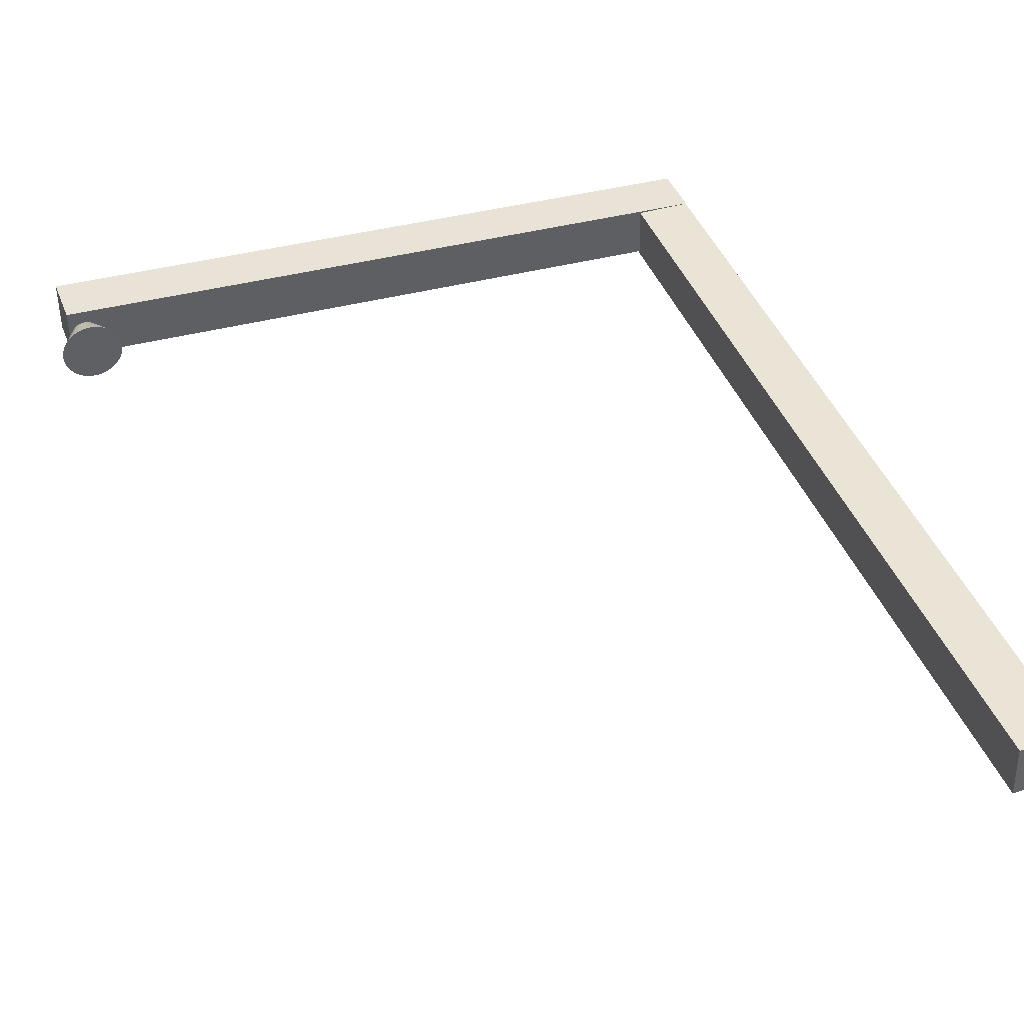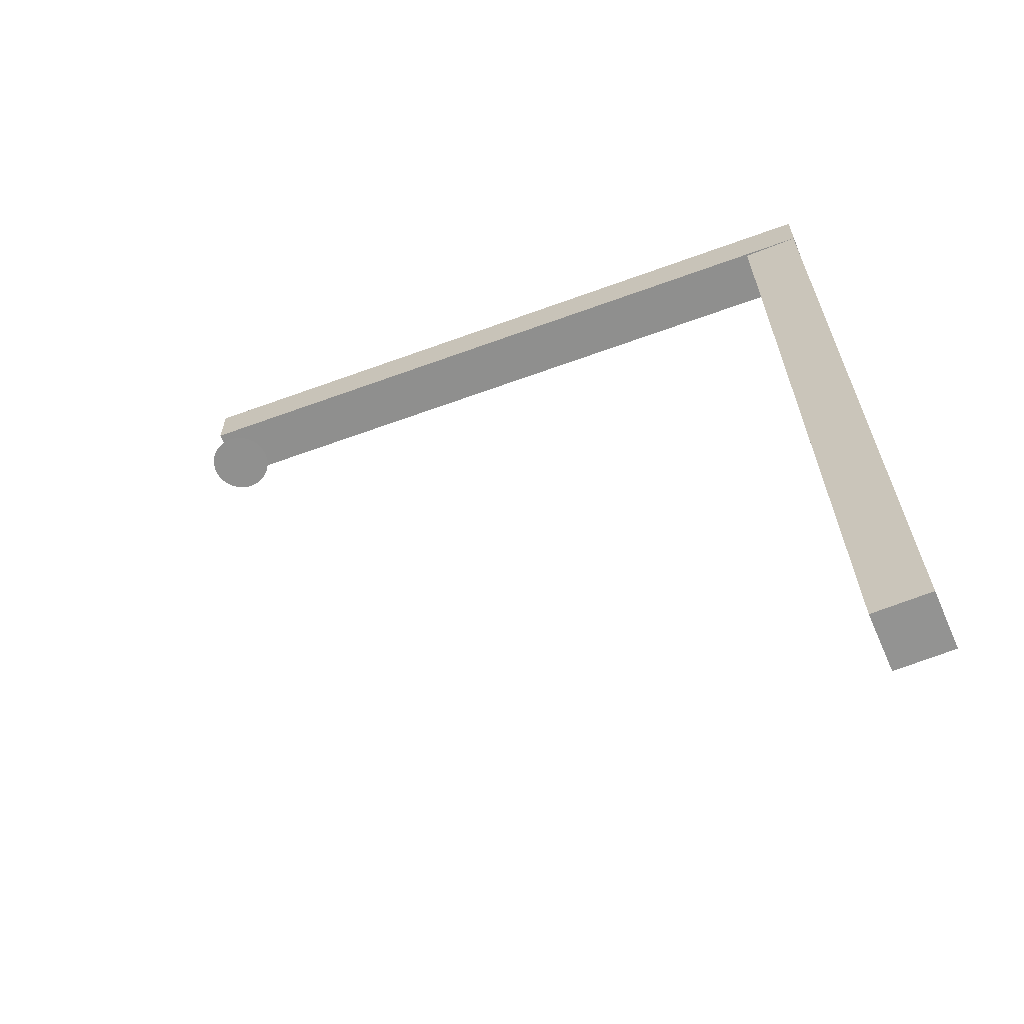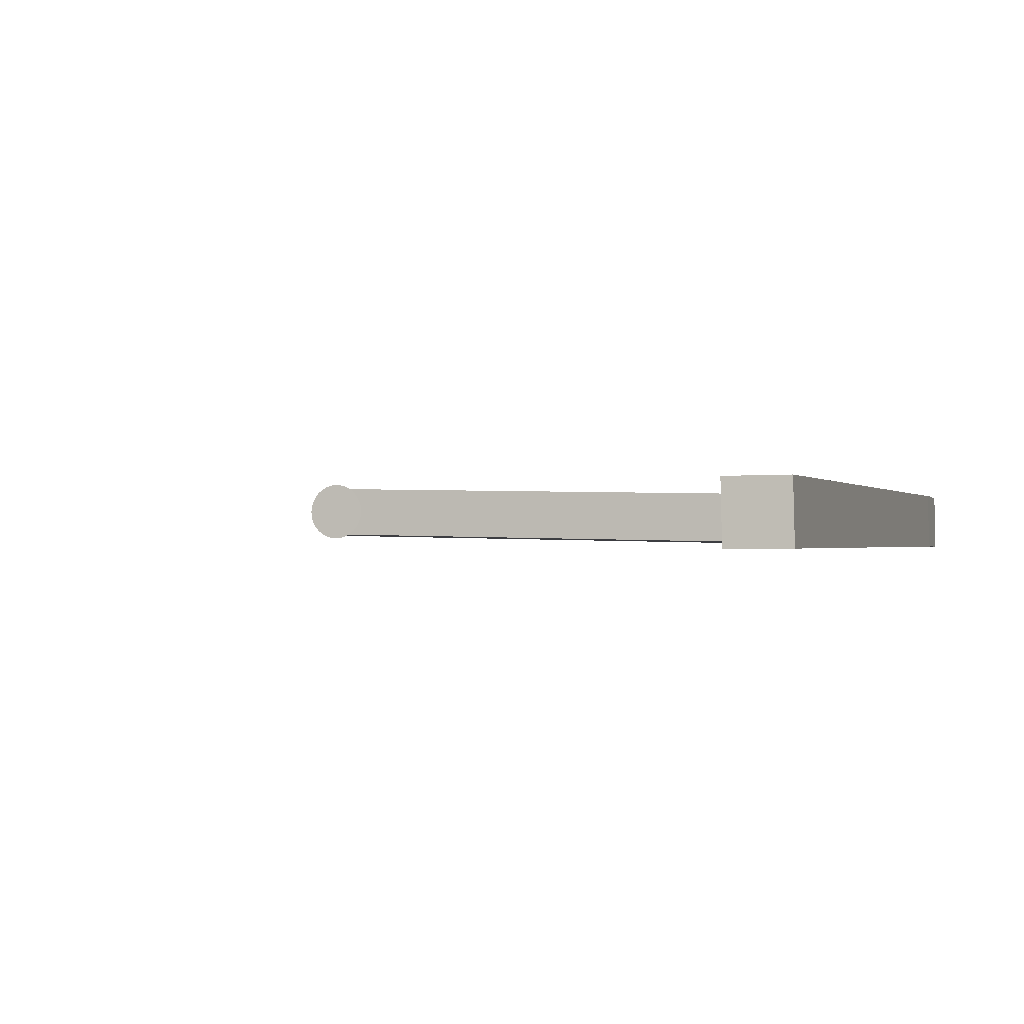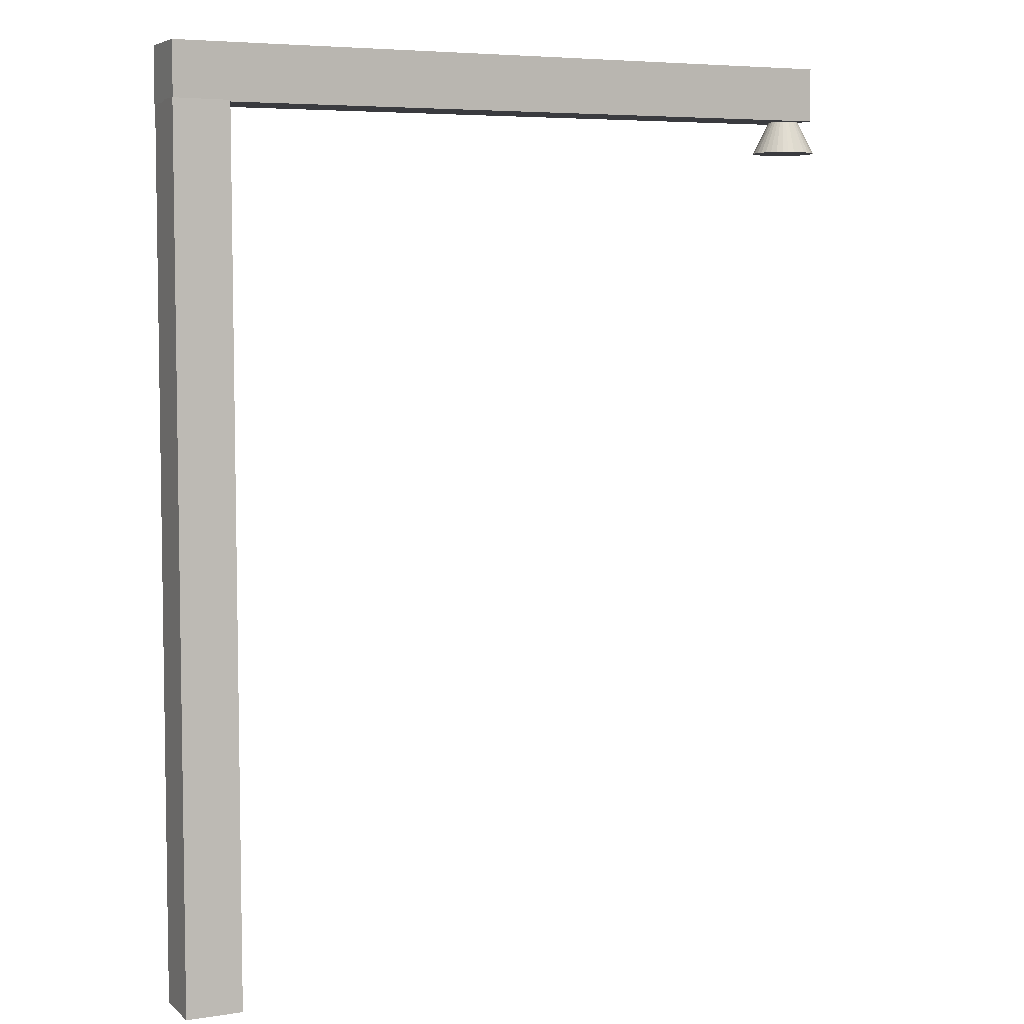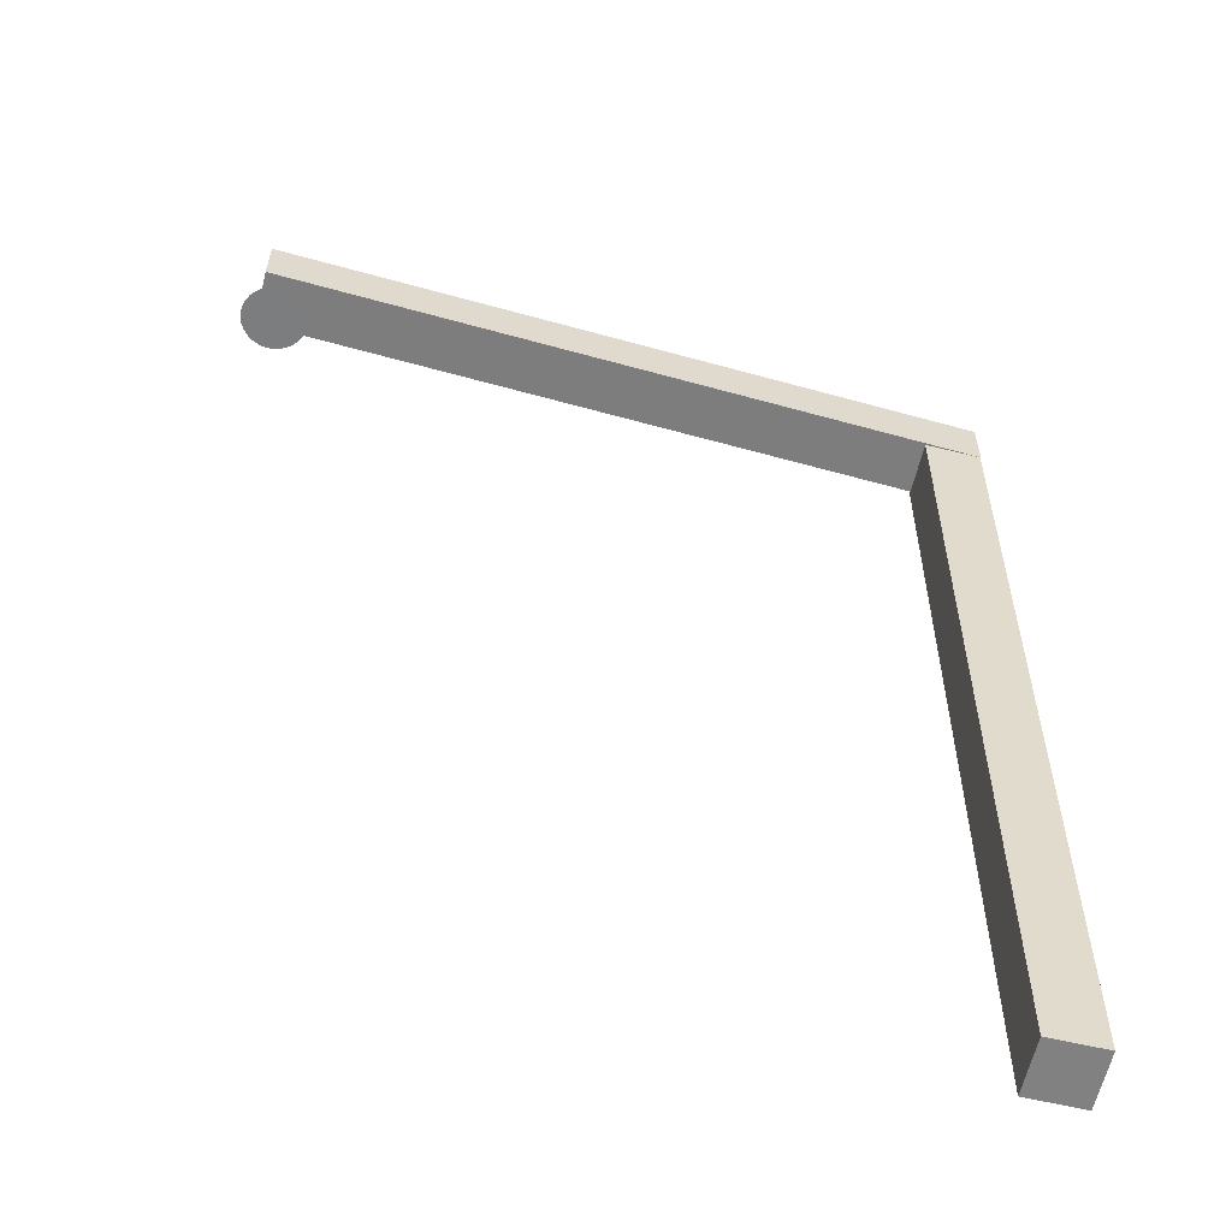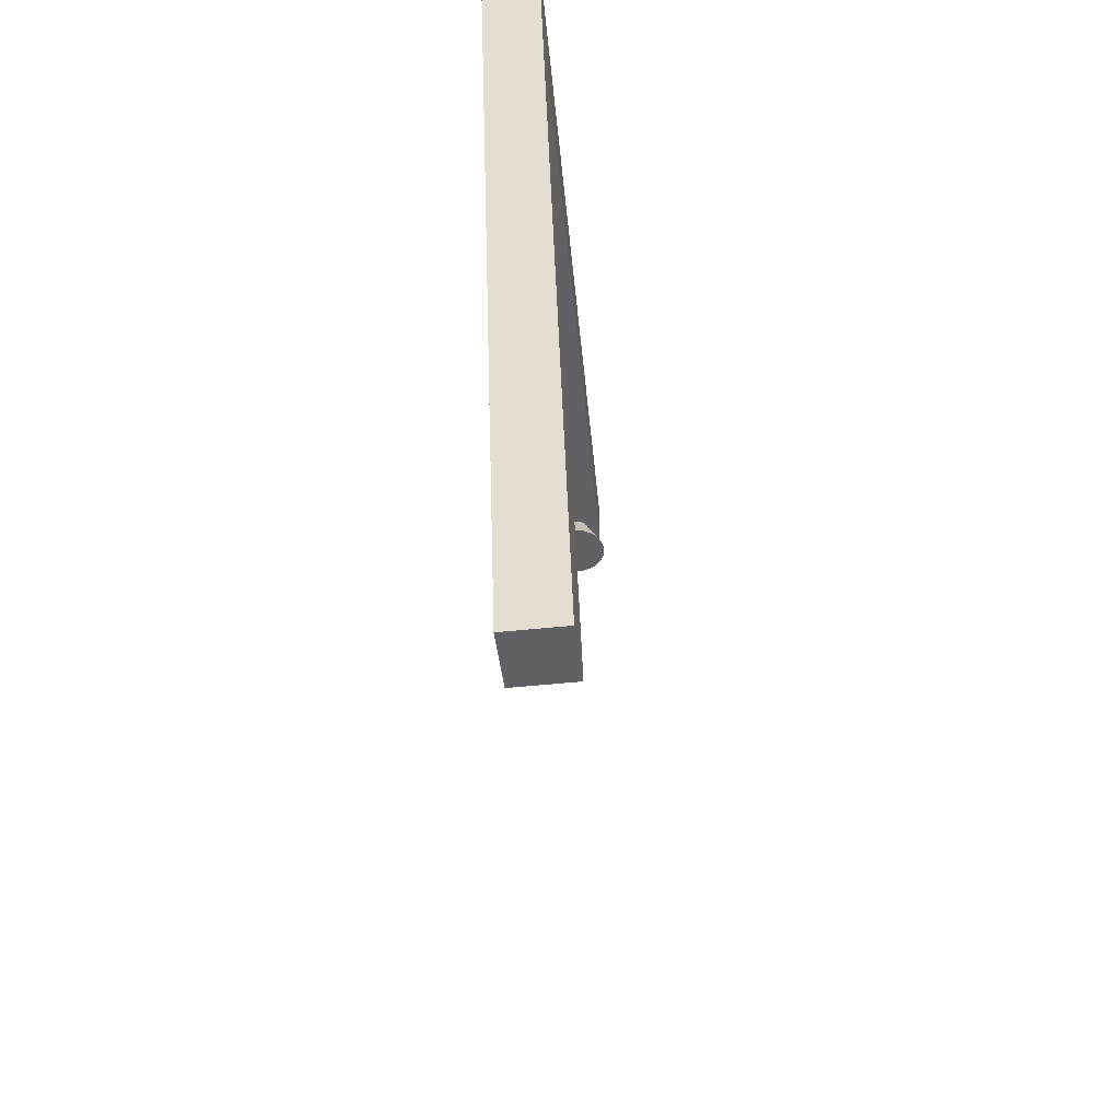
<metadata>
{"format":"obj","ext":"obj","renderer":"f3d","projection":"perspective","resolution":1024,"background":"white","views":[{"elev":41.7,"azim":-20.4,"up":"+Z"},{"elev":-65.5,"azim":22.0,"up":"+Y"},{"elev":-2.8,"azim":17.5,"up":"+Z"},{"elev":5.0,"azim":153.4,"up":"+Y"},{"elev":-59.0,"azim":-14.0,"up":"+Y"},{"elev":-46.6,"azim":96.9,"up":"+Y"}]}
</metadata>
<code>
o Cone
v -12.37 14.8 0.3288
v -12.48 14.8 0.3175
v -12.48 15.97 0.9051
v -12.26 14.8 0.3622
v -12.15 14.8 0.4165
v -12.06 14.8 0.4896
v -11.99 14.8 0.5786
v -11.94 14.8 0.6802
v -11.9 14.8 0.7905
v -11.89 14.8 0.9051
v -11.9 14.8 1.02
v -11.94 14.8 1.13
v -11.99 14.8 1.232
v -12.06 14.8 1.321
v -12.15 14.8 1.394
v -12.26 14.8 1.448
v -12.37 14.8 1.481
v -12.48 14.8 1.493
v -12.59 14.8 1.481
v -12.7 14.8 1.448
v -12.81 14.8 1.394
v -12.9 14.8 1.321
v -12.97 14.8 1.232
v -13.02 14.8 1.13
v -13.06 14.8 1.02
v -13.07 14.8 0.9051
v -13.06 14.8 0.7905
v -13.02 14.8 0.6802
v -12.97 14.8 0.5786
v -12.9 14.8 0.4896
v -12.81 14.8 0.4165
v -12.7 14.8 0.3622
v -12.59 14.8 0.3288
v -12.48 14.8 0.9051
f 1 2 3
f 4 1 3
f 3 5 4
f 3 6 5
f 3 7 6
f 3 8 7
f 3 9 8
f 3 10 9
f 3 11 10
f 3 12 11
f 3 13 12
f 3 14 13
f 3 15 14
f 3 16 15
f 3 17 16
f 3 18 17
f 3 19 18
f 3 20 19
f 3 21 20
f 3 22 21
f 3 23 22
f 3 24 23
f 3 25 24
f 3 26 25
f 3 27 26
f 3 28 27
f 3 29 28
f 3 30 29
f 3 31 30
f 3 32 31
f 3 33 32
f 3 2 33
f 2 1 34
f 34 1 4
f 34 4 5
f 34 5 6
f 34 6 7
f 34 7 8
f 34 8 9
f 34 9 10
f 34 10 11
f 34 11 12
f 34 12 13
f 34 13 14
f 34 14 15
f 34 15 16
f 34 16 17
f 34 17 18
f 34 18 19
f 34 19 20
f 34 20 21
f 34 21 22
f 34 22 23
f 34 23 24
f 34 24 25
f 34 25 26
f 34 26 27
f 34 27 28
f 34 28 29
f 34 29 30
f 34 30 31
f 34 31 32
f 34 32 33
f 33 2 34
o Cube.002
v 0.543 -0.541 -0.5193
v 0.5168 -0.5168 0.5168
v -0.5168 -0.5168 0.5168
v -0.4906 -0.541 -0.5193
v 0.3996 15.29 0.02245
v -0.634 15.29 0.02245
v -0.6602 15.31 1.059
v 0.3734 15.31 1.059
f 35 36 37
f 39 40 41
f 35 39 42
f 36 42 41
f 41 40 38
f 35 38 40
f 38 35 37
f 42 39 41
f 36 35 42
f 37 36 41
f 37 41 38
f 39 35 40
o Cube.001
v 0.3865 15.25 0.04674
v 0.3865 15.25 1.059
v -12.8 15.41 1.446
v -12.8 15.41 0.4342
v 0.3865 16.26 0.04674
v -12.8 16.42 0.4342
v -12.8 16.42 1.446
v 0.3865 16.26 1.059
f 43 44 45
f 47 48 49
f 43 47 50
f 44 50 49
f 49 48 46
f 43 46 48
f 46 43 45
f 50 47 49
f 44 43 50
f 45 44 49
f 45 49 46
f 47 43 48

</code>
